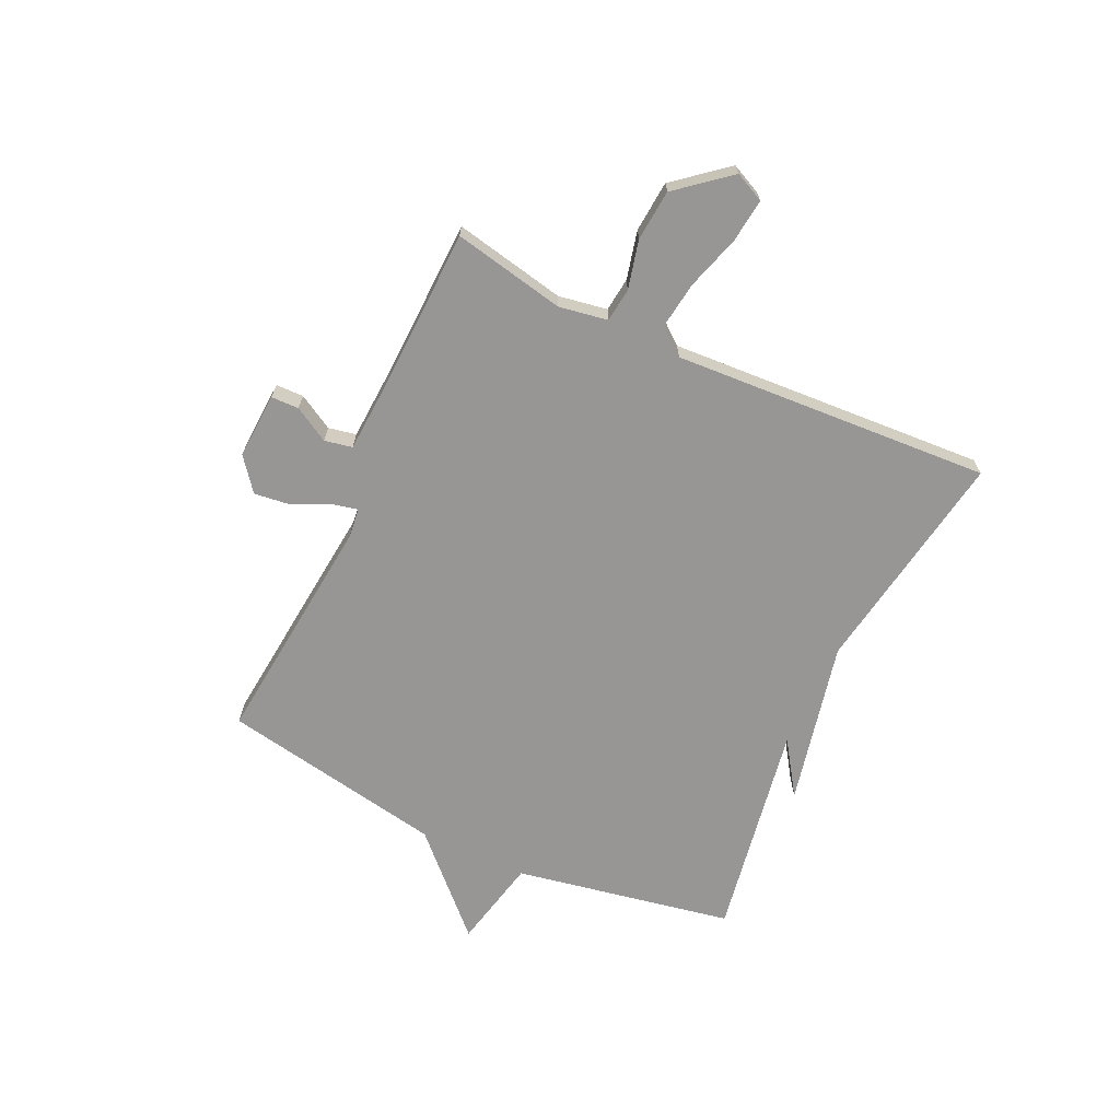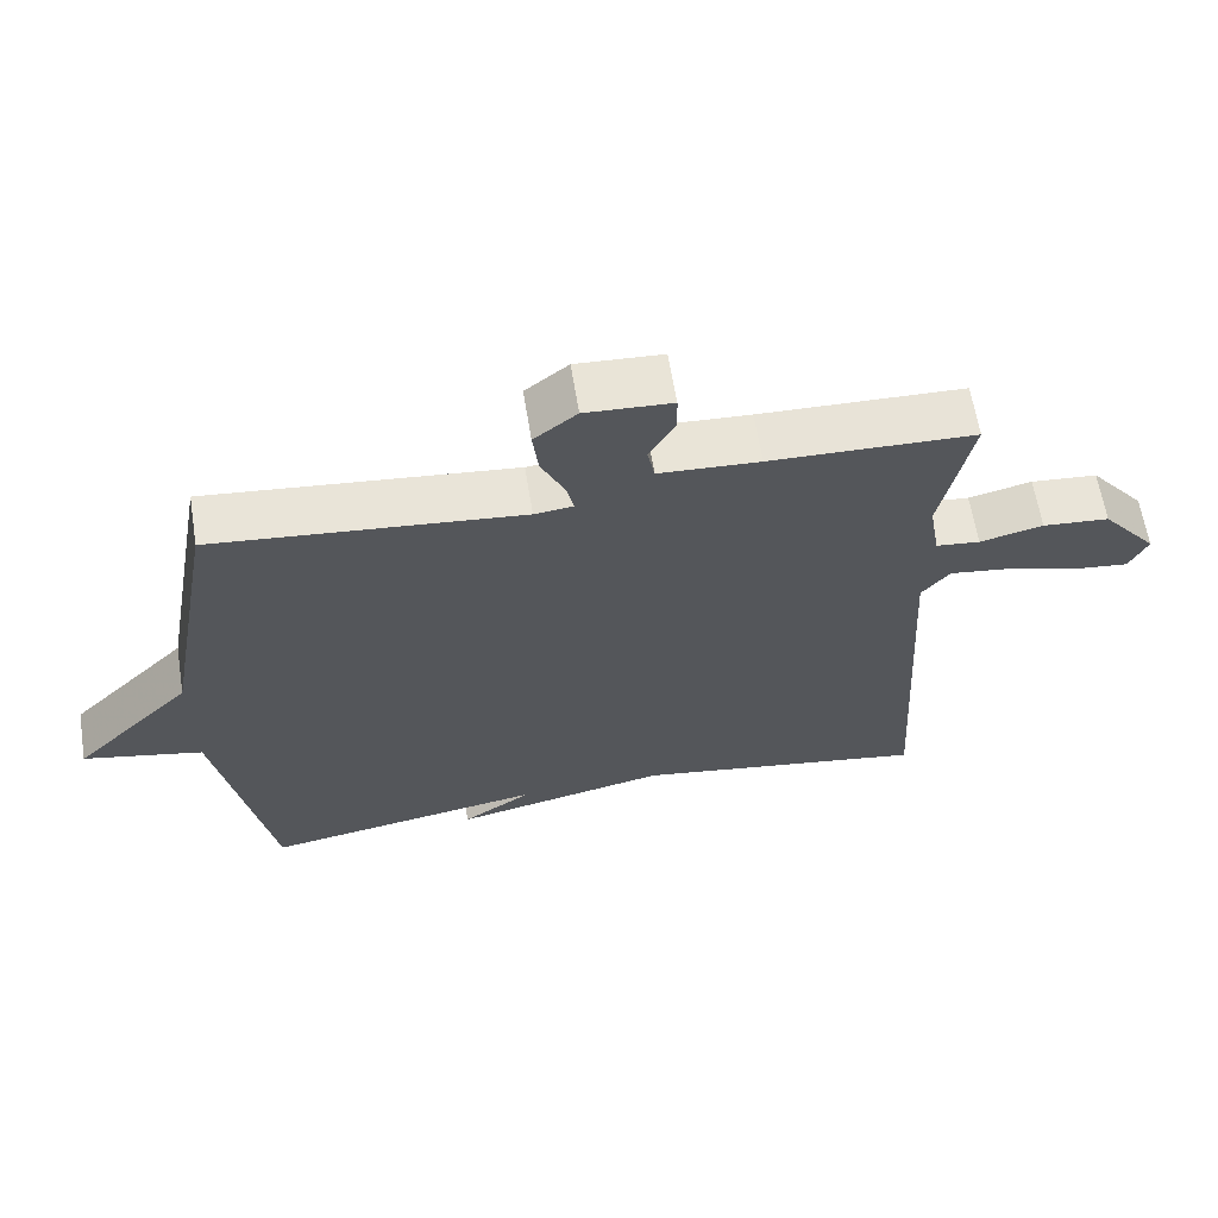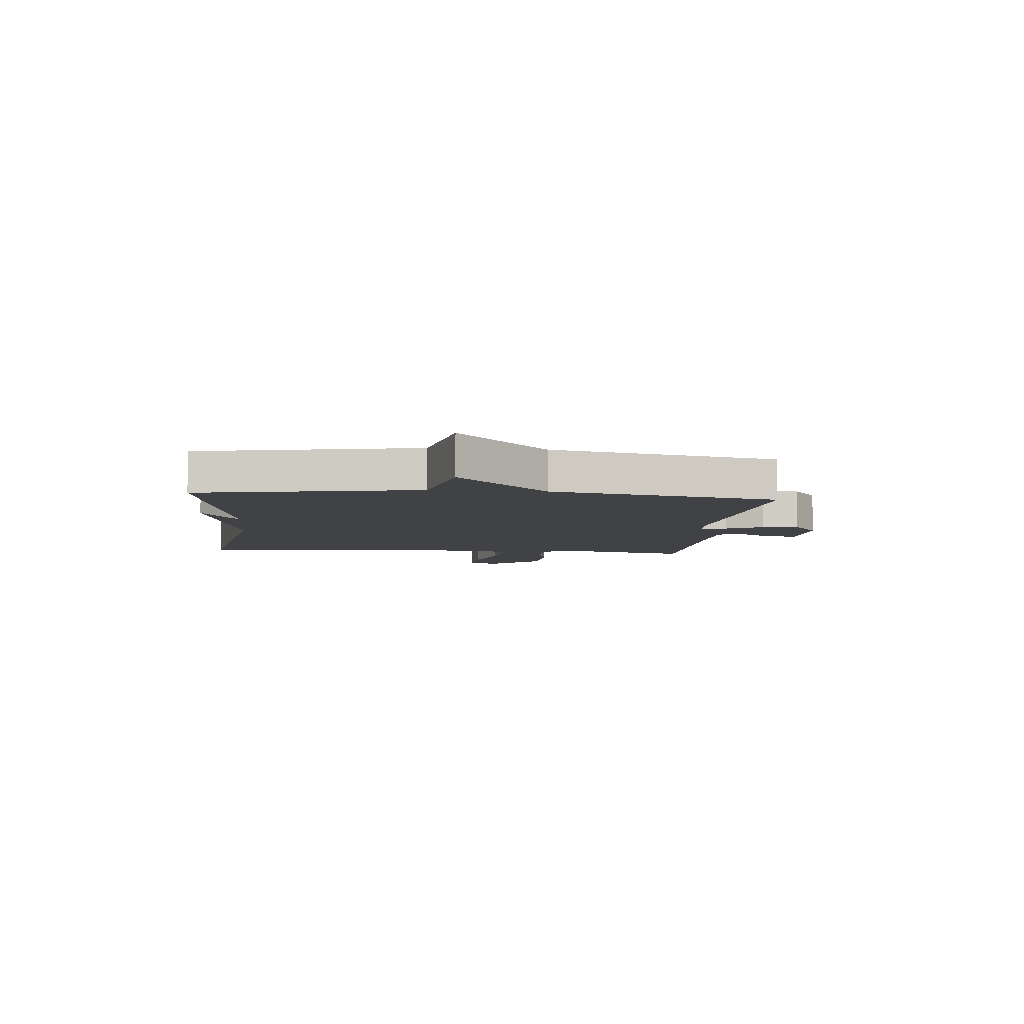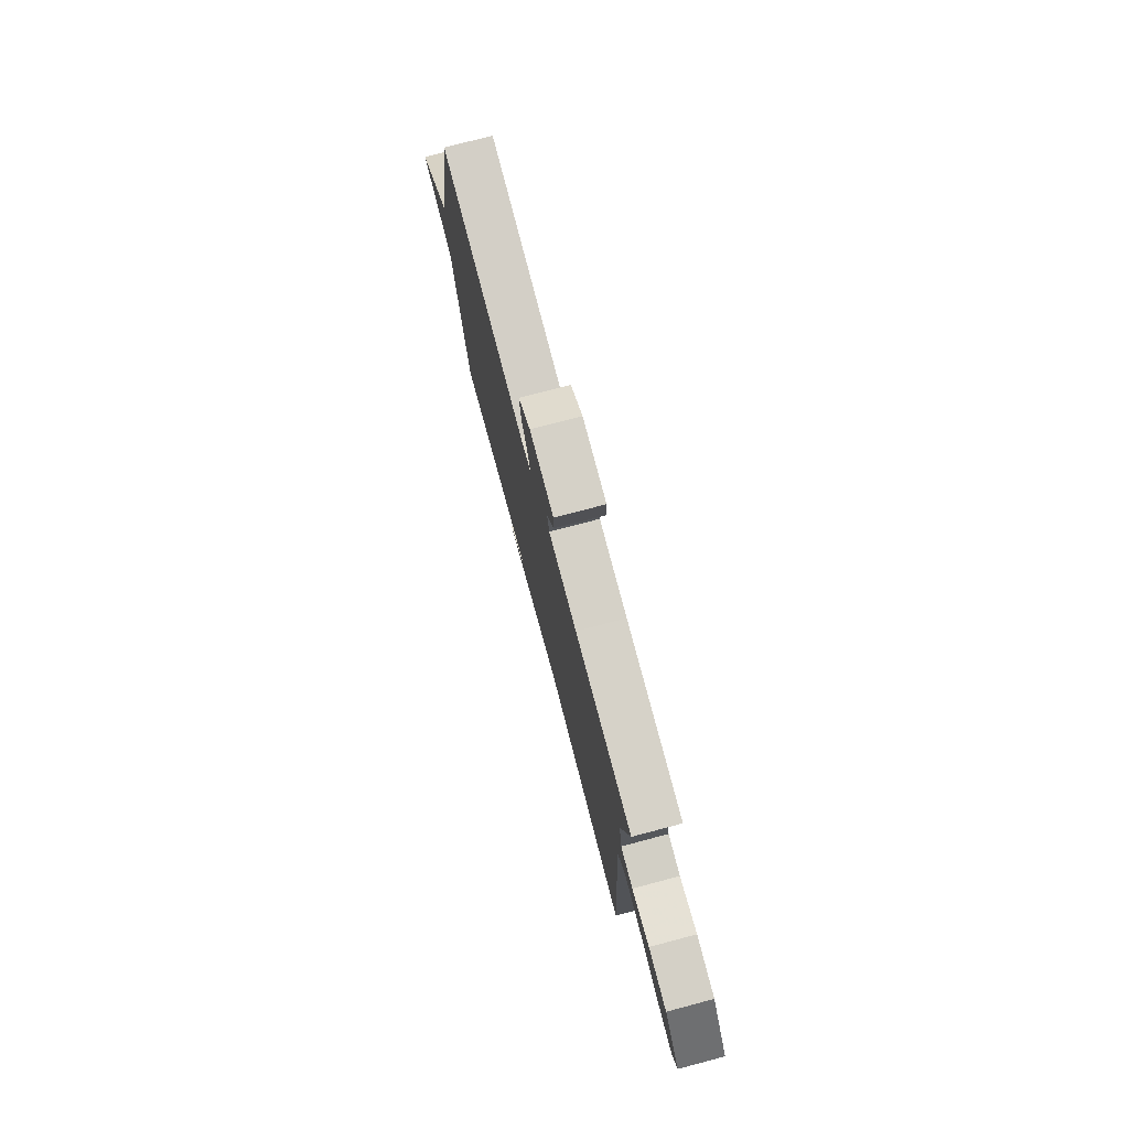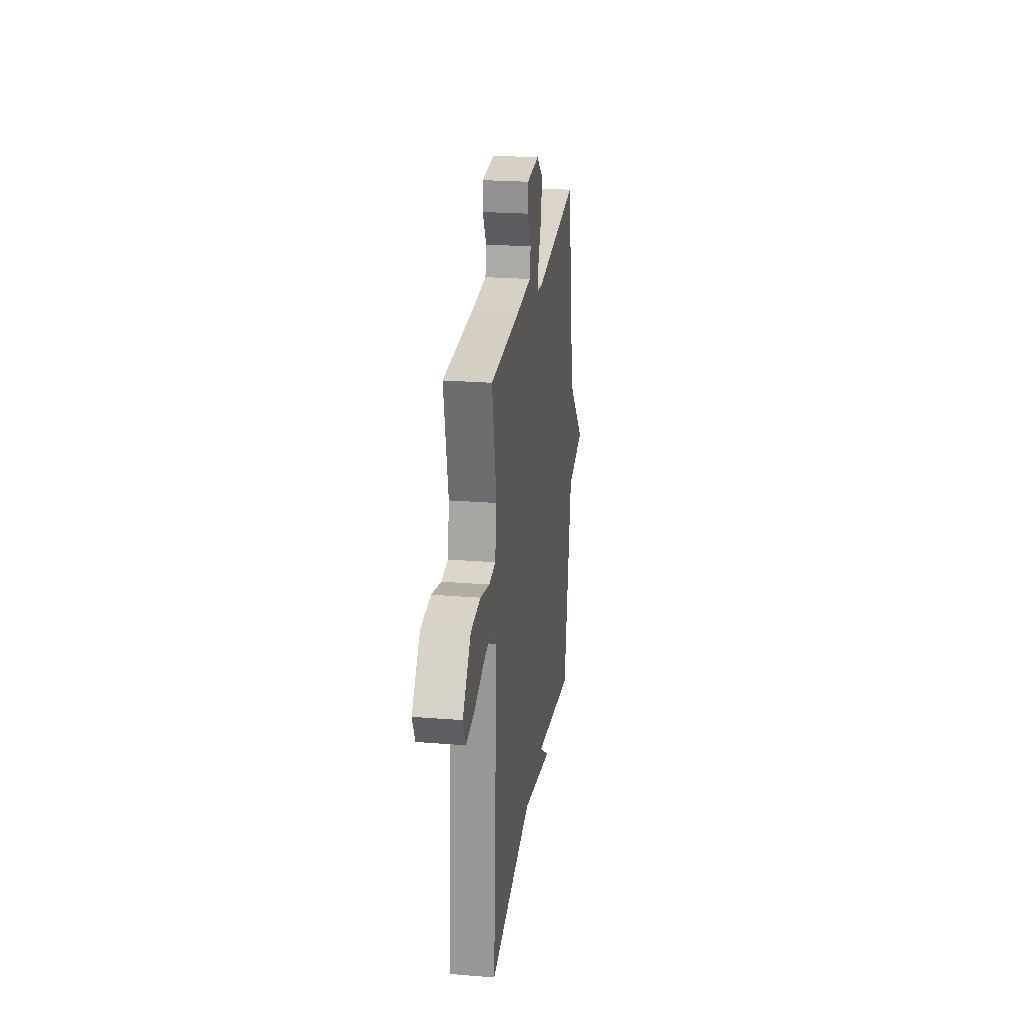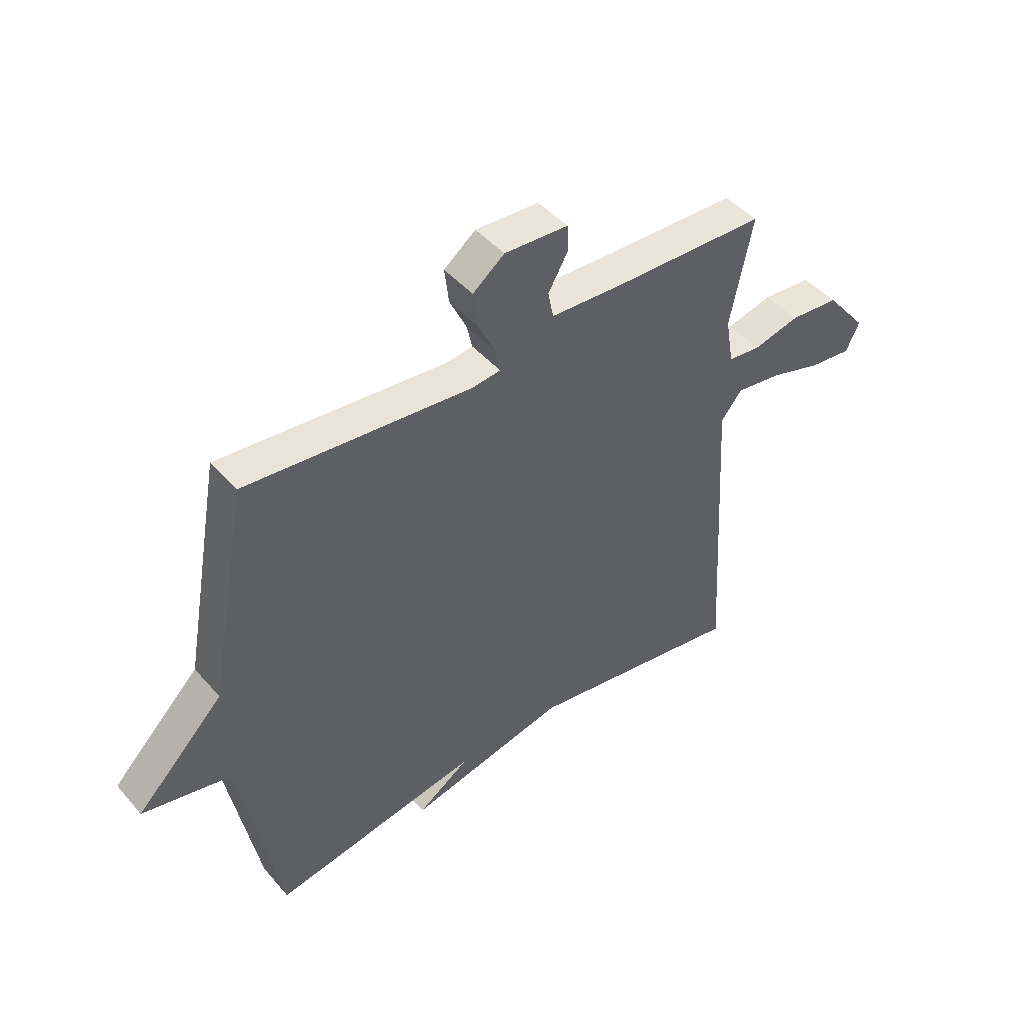
<metadata>
{"format":"obj","ext":"obj","renderer":"f3d","projection":"perspective","resolution":1024,"background":"white","views":[{"elev":-67.9,"azim":65.0,"up":"+Y"},{"elev":62.9,"azim":-9.2,"up":"+Z"},{"elev":-6.6,"azim":-95.5,"up":"+Y"},{"elev":76.1,"azim":75.2,"up":"+Z"},{"elev":23.8,"azim":97.6,"up":"+Z"},{"elev":45.6,"azim":-38.2,"up":"+Z"}]}
</metadata>
<code>
v 0.5 0.07 0.5
v 0.459 0.07 0.299
v 0.474 0.07 0.211
v 0.535 0.07 0.204
v 0.622 0.07 0.225
v 0.714 0.07 0.217
v 0.791 0.07 0.123
v 0.766 0.07 0.07
v 0.688 0.07 0.079
v 0.59 0.07 0.109
v 0.505 0.07 0.121
v 0.466 0.07 0.073
v 0.5 0.07 -0.5
v 0.091 0.07 -0.433
v -0.206 0.07 -0.498
v -0.109 0.07 -0.433
v -0.5 0.07 -0.5
v -0.574 0.07 -0.105
v -0.738 0.07 -0.069
v -0.574 0.07 0.095
v -0.5 0.07 0.5
v -0.077 0.07 0.457
v -0.024 0.07 0.463
v -0.034 0.07 0.508
v -0.066 0.07 0.575
v -0.074 0.07 0.641
v -0.015 0.07 0.687
v 0.104 0.07 0.68
v 0.105 0.07 0.63
v 0.069 0.07 0.567
v 0.079 0.07 0.517
v 0.218 0.07 0.509
v 0.5 0 0.5
v 0.459 0 0.299
v 0.474 0 0.211
v 0.535 0 0.204
v 0.622 0 0.225
v 0.714 0 0.217
v 0.791 0 0.123
v 0.766 0 0.07
v 0.688 0 0.079
v 0.59 0 0.109
v 0.505 0 0.121
v 0.466 0 0.073
v 0.5 0 -0.5
v 0.091 0 -0.433
v -0.206 0 -0.498
v -0.109 0 -0.433
v -0.5 0 -0.5
v -0.574 0 -0.105
v -0.738 0 -0.069
v -0.574 0 0.095
v -0.5 0 0.5
v -0.077 0 0.457
v -0.024 0 0.463
v -0.034 0 0.508
v -0.066 0 0.575
v -0.074 0 0.641
v -0.015 0 0.687
v 0.104 0 0.68
v 0.105 0 0.63
v 0.069 0 0.567
v 0.079 0 0.517
v 0.218 0 0.509
f 28 29 30
f 27 28 30
f 26 27 30
f 25 26 30
f 24 25 30
f 23 24 30 31
f 20 21 22
f 20 22 23
f 19 20 23
f 18 19 23
f 23 31 32
f 18 23 32
f 17 18 32
f 16 17 32
f 12 13 14
f 8 9 10
f 7 8 10
f 6 7 10
f 5 6 10
f 4 5 10
f 3 4 10 11
f 16 32 1 2
f 14 15 16
f 16 2 3
f 14 16 3
f 12 14 3
f 3 11 12
f 62 61 60
f 62 60 59
f 62 59 58
f 62 58 57
f 62 57 56
f 63 62 56 55
f 54 53 52
f 55 54 52
f 55 52 51
f 55 51 50
f 64 63 55
f 64 55 50
f 64 50 49
f 64 49 48
f 46 45 44
f 42 41 40
f 42 40 39
f 42 39 38
f 42 38 37
f 42 37 36
f 43 42 36 35
f 34 33 64 48
f 48 47 46
f 35 34 48
f 35 48 46
f 35 46 44
f 44 43 35
f 1 33 34 2
f 2 34 35 3
f 3 35 36 4
f 4 36 37 5
f 5 37 38 6
f 6 38 39 7
f 7 39 40 8
f 8 40 41 9
f 9 41 42 10
f 10 42 43 11
f 11 43 44 12
f 12 44 45 13
f 13 45 46 14
f 14 46 47 15
f 15 47 48 16
f 16 48 49 17
f 17 49 50 18
f 18 50 51 19
f 19 51 52 20
f 20 52 53 21
f 21 53 54 22
f 22 54 55 23
f 23 55 56 24
f 24 56 57 25
f 25 57 58 26
f 26 58 59 27
f 27 59 60 28
f 28 60 61 29
f 29 61 62 30
f 30 62 63 31
f 31 63 64 32
f 32 64 33 1

</code>
